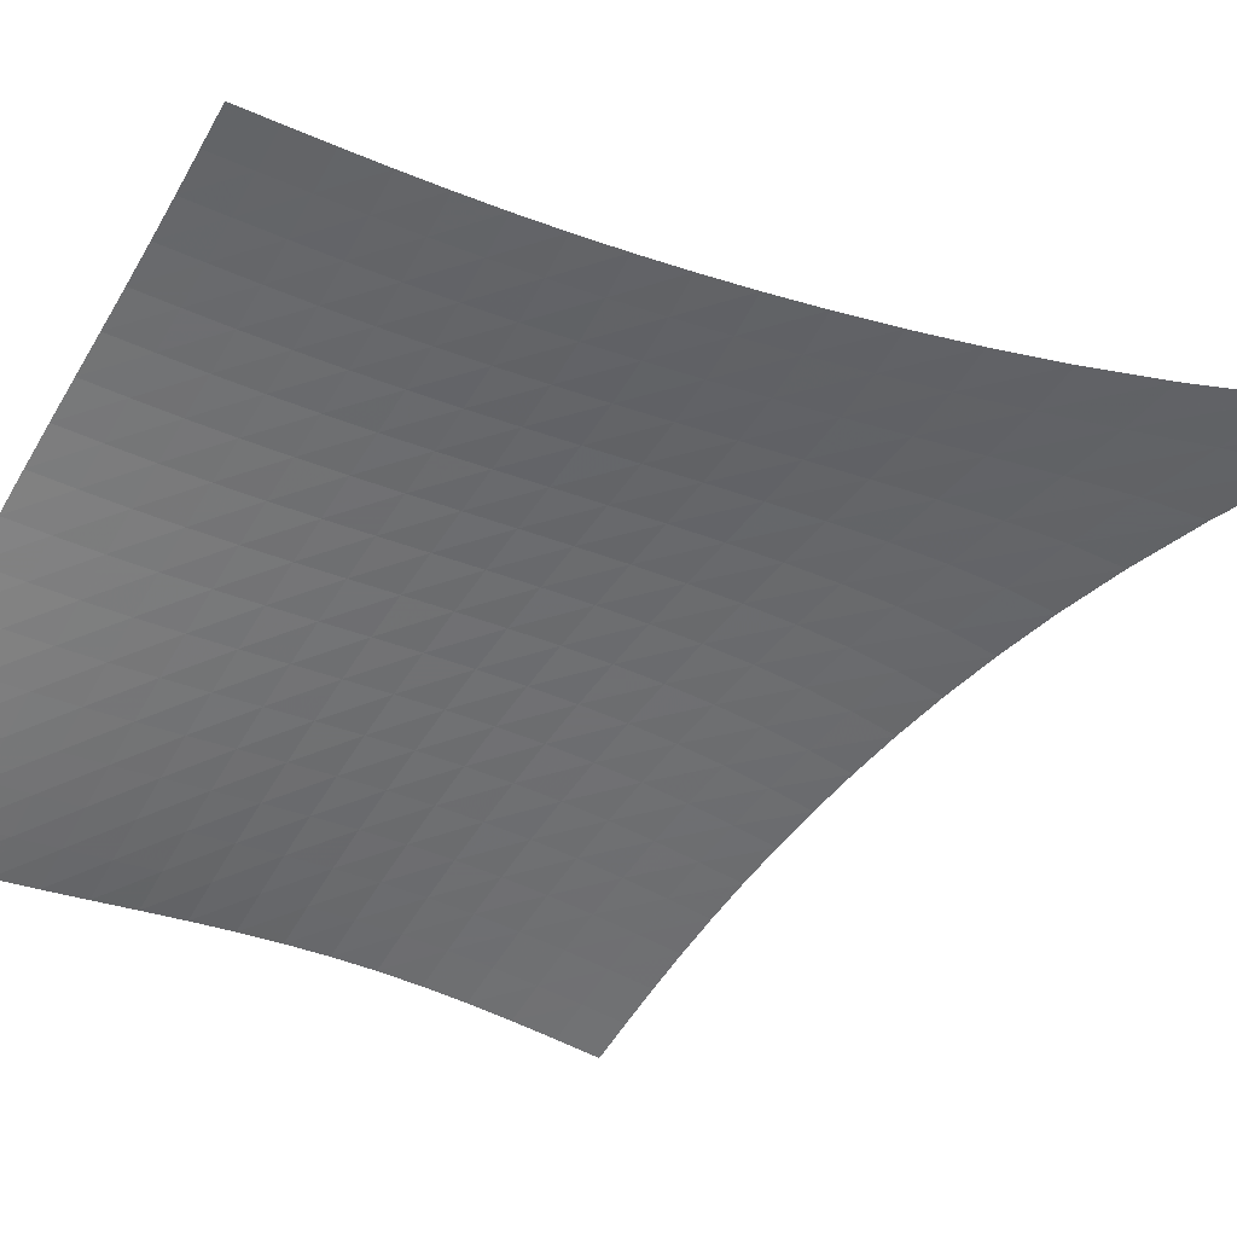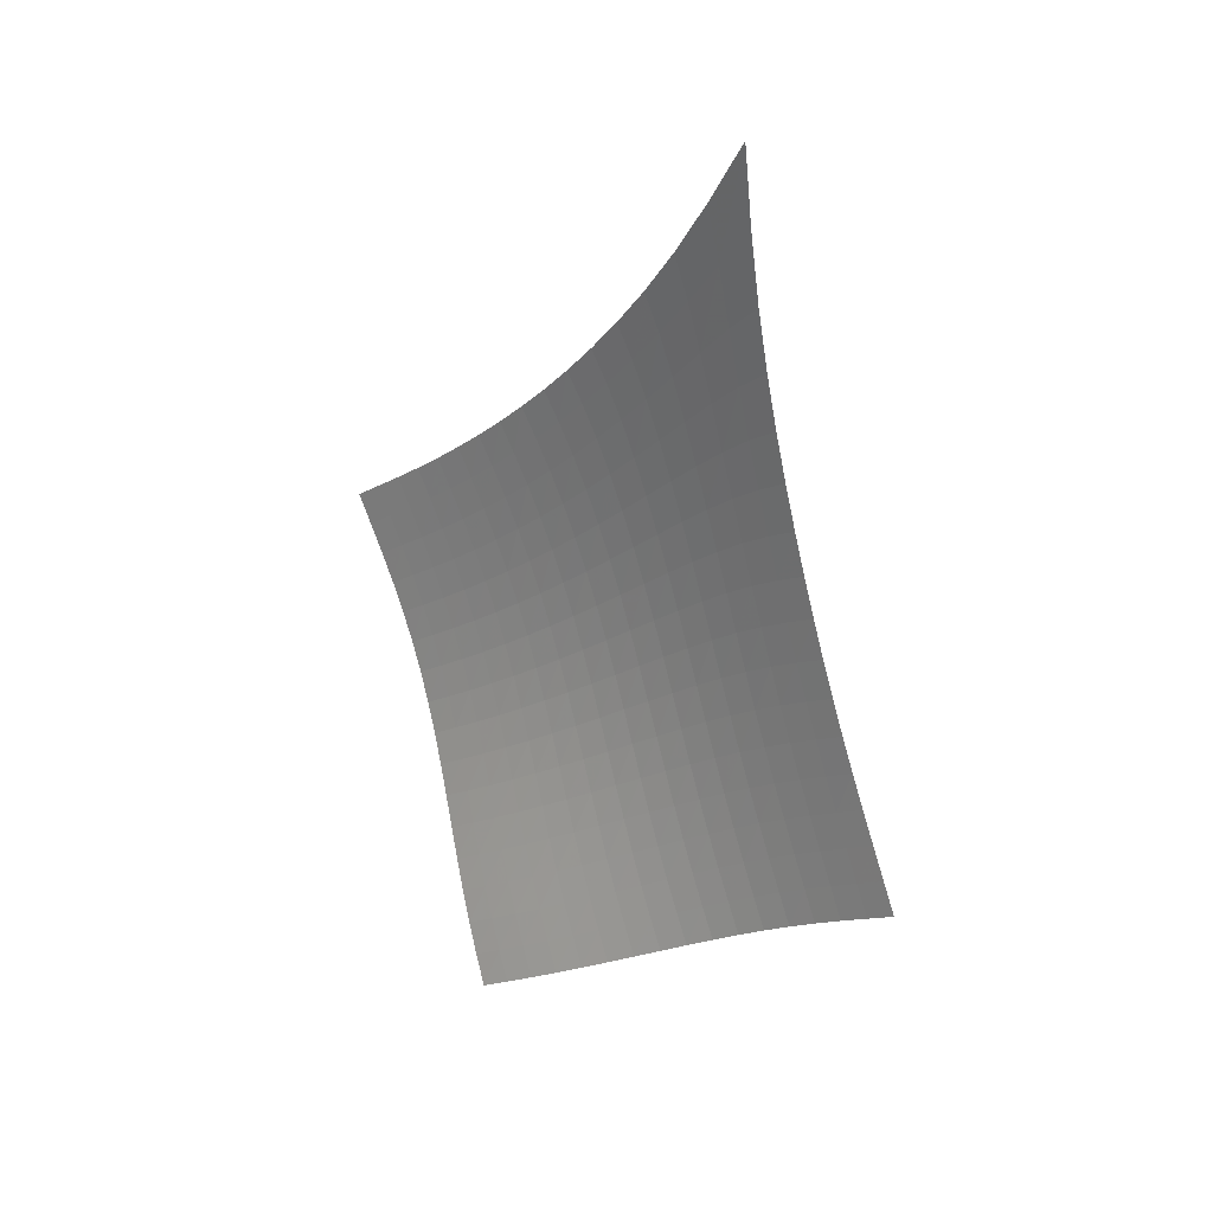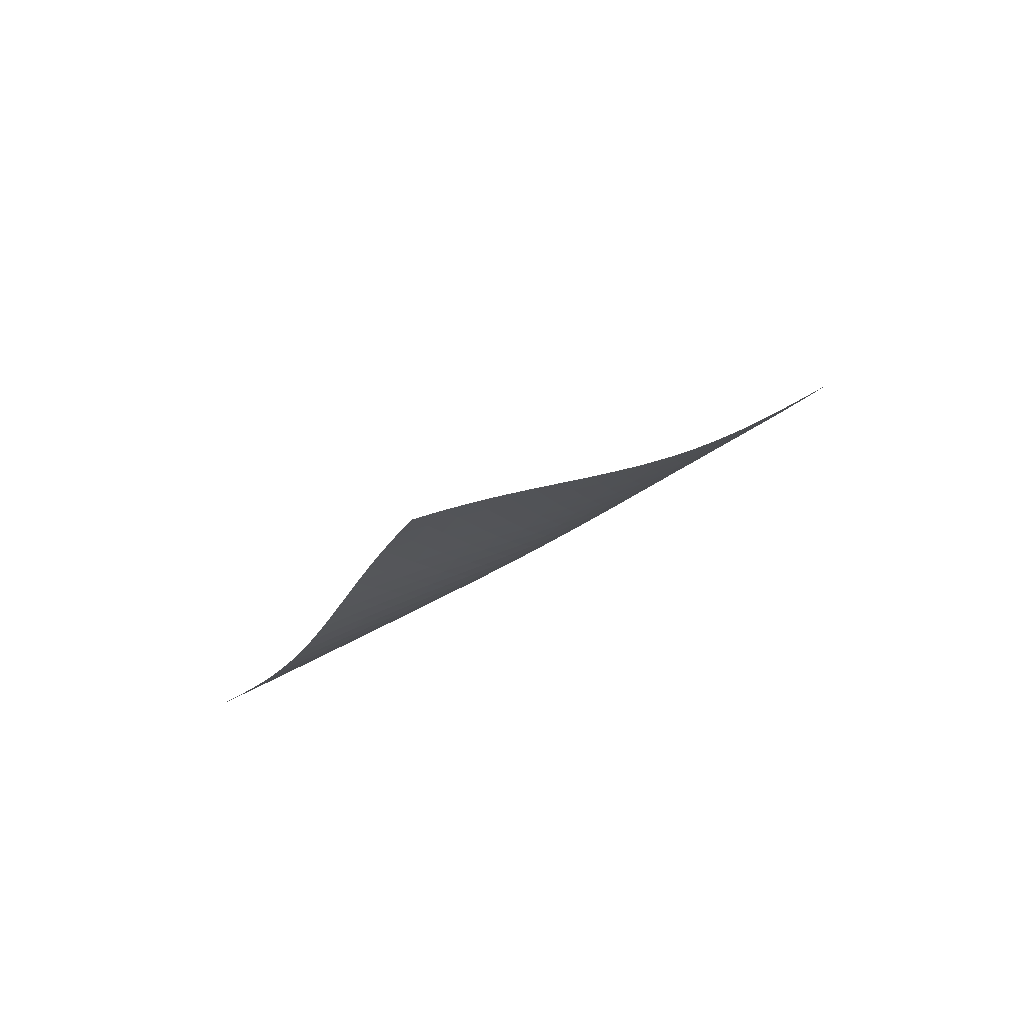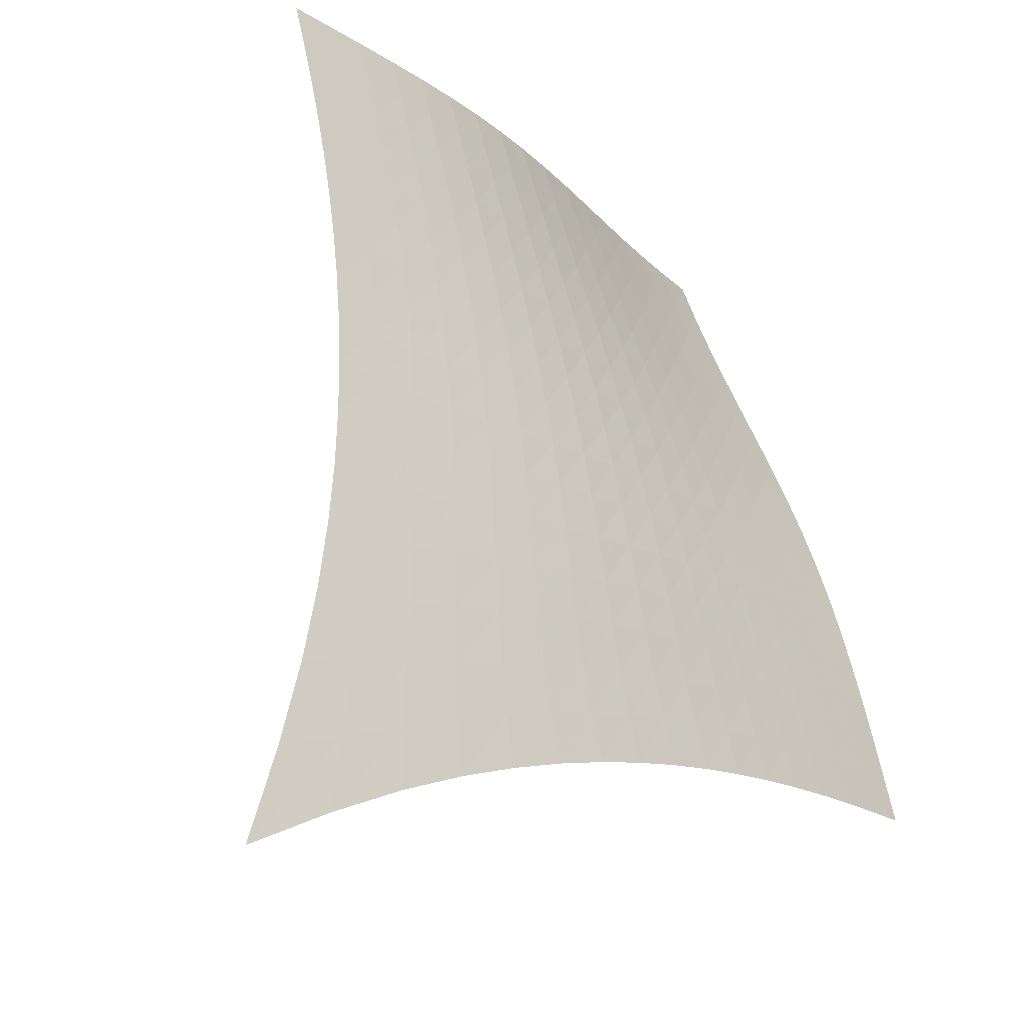
<metadata>
{"format":"obj","ext":"obj","renderer":"f3d","projection":"perspective","resolution":1024,"background":"white","views":[{"elev":-4.9,"azim":112.3,"up":"+Z"},{"elev":48.2,"azim":-179.2,"up":"+Y"},{"elev":-70.3,"azim":164.4,"up":"+Y"},{"elev":39.3,"azim":-146.8,"up":"+Z"}]}
</metadata>
<code>
v -6.496 -0.02683 6.496
v 2.675 -14.04 10.14
v -10.14 -14.04 -2.675
v -0.6584 -22.14 0.6584
v -9.898 -13.49 -2.124
v -9.656 -12.93 -1.576
v -9.414 -12.35 -1.031
v -9.175 -11.76 -0.4898
v -8.938 -11.15 0.04981
v -8.705 -10.5 0.5892
v -8.475 -9.829 1.13
v -8.248 -9.116 1.672
v -8.02 -8.355 2.219
v -7.792 -7.536 2.771
v -7.562 -6.644 3.333
v -7.331 -5.66 3.907
v -7.102 -4.551 4.502
v -6.88 -3.276 5.126
v -6.676 -1.773 5.79
v -5.79 -1.773 6.676
v -5.126 -3.276 6.88
v -4.502 -4.551 7.102
v -3.907 -5.66 7.331
v -3.333 -6.644 7.562
v -2.771 -7.536 7.792
v -2.219 -8.355 8.02
v -1.672 -9.116 8.248
v -1.13 -9.829 8.475
v -0.5892 -10.5 8.705
v -0.04981 -11.15 8.938
v 0.4898 -11.76 9.175
v 1.031 -12.35 9.414
v 1.576 -12.93 9.656
v 2.124 -13.49 9.898
v 2.372 -14.57 9.607
v 2.076 -15.1 9.075
v 1.795 -15.62 8.541
v 1.531 -16.15 8.002
v 1.289 -16.67 7.451
v 1.069 -17.19 6.886
v 0.87 -17.7 6.303
v 0.6904 -18.21 5.702
v 0.5258 -18.71 5.086
v 0.3709 -19.2 4.456
v 0.2197 -19.69 3.817
v 0.06641 -20.17 3.174
v -0.09475 -20.66 2.533
v -0.2682 -21.15 1.897
v -0.4564 -21.64 1.272
v -1.272 -21.64 0.4564
v -1.897 -21.15 0.2682
v -2.533 -20.66 0.09475
v -3.174 -20.17 -0.06641
v -3.817 -19.69 -0.2197
v -4.456 -19.2 -0.3709
v -5.086 -18.71 -0.5258
v -5.702 -18.21 -0.6904
v -6.303 -17.7 -0.87
v -6.886 -17.19 -1.069
v -7.451 -16.67 -1.289
v -8.002 -16.15 -1.531
v -8.541 -15.62 -1.795
v -9.075 -15.1 -2.076
v -9.607 -14.57 -2.372
v -6.057 -2.927 6.057
v -6.302 -4.135 5.44
v -6.544 -5.252 4.841
v -6.784 -6.271 4.259
v -7.021 -7.207 3.69
v -7.255 -8.072 3.129
v -7.485 -8.877 2.573
v -7.713 -9.632 2.021
v -7.941 -10.34 1.47
v -8.17 -11.02 0.922
v -8.403 -11.66 0.3746
v -8.64 -12.28 -0.1723
v -8.88 -12.88 -0.7197
v -9.122 -13.45 -1.269
v -9.365 -14.02 -1.82
v -5.44 -4.135 6.302
v -5.722 -5.089 5.722
v -5.986 -6.043 5.149
v -6.24 -6.96 4.583
v -6.485 -7.83 4.023
v -6.722 -8.653 3.466
v -6.955 -9.433 2.91
v -7.183 -10.17 2.355
v -7.411 -10.88 1.8
v -7.64 -11.55 1.245
v -7.871 -12.19 0.6912
v -8.107 -12.81 0.138
v -8.346 -13.4 -0.415
v -8.589 -13.98 -0.9684
v -8.832 -14.54 -1.522
v -4.841 -5.252 6.544
v -5.149 -6.043 5.986
v -5.432 -6.87 5.432
v -5.698 -7.694 4.881
v -5.951 -8.498 4.33
v -6.194 -9.276 3.778
v -6.428 -10.02 3.224
v -6.657 -10.74 2.668
v -6.884 -11.43 2.11
v -7.111 -12.09 1.551
v -7.34 -12.73 0.9921
v -7.574 -13.34 0.4336
v -7.812 -13.93 -0.1242
v -8.053 -14.51 -0.6816
v -8.297 -15.07 -1.239
v -4.259 -6.271 6.784
v -4.583 -6.96 6.24
v -4.881 -7.694 5.698
v -5.157 -8.443 5.157
v -5.417 -9.19 4.614
v -5.664 -9.924 4.067
v -5.9 -10.64 3.516
v -6.13 -11.33 2.959
v -6.355 -12 2.399
v -6.579 -12.65 1.837
v -6.806 -13.28 1.274
v -7.036 -13.88 0.7106
v -7.272 -14.47 0.1484
v -7.512 -15.04 -0.4128
v -7.756 -15.6 -0.9727
v -3.69 -7.207 7.021
v -4.023 -7.83 6.485
v -4.33 -8.498 5.951
v -4.614 -9.19 5.417
v -4.88 -9.889 4.88
v -5.13 -10.58 4.337
v -5.368 -11.27 3.787
v -5.596 -11.93 3.23
v -5.819 -12.58 2.668
v -6.041 -13.22 2.102
v -6.264 -13.83 1.535
v -6.49 -14.43 0.967
v -6.722 -15.01 0.4003
v -6.961 -15.57 -0.1647
v -7.204 -16.12 -0.7278
v -3.129 -8.072 7.255
v -3.466 -8.653 6.722
v -3.778 -9.276 6.194
v -4.067 -9.924 5.664
v -4.337 -10.58 5.13
v -4.589 -11.24 4.589
v -4.827 -11.9 4.039
v -5.054 -12.54 3.481
v -5.274 -13.17 2.917
v -5.492 -13.79 2.347
v -5.71 -14.39 1.775
v -5.932 -14.97 1.203
v -6.16 -15.54 0.6311
v -6.396 -16.1 0.0618
v -6.638 -16.65 -0.5049
v -2.573 -8.877 7.485
v -2.91 -9.433 6.955
v -3.224 -10.02 6.428
v -3.516 -10.64 5.9
v -3.787 -11.27 5.368
v -4.039 -11.9 4.827
v -4.276 -12.53 4.276
v -4.501 -13.15 3.716
v -4.718 -13.76 3.148
v -4.931 -14.35 2.574
v -5.144 -14.94 1.997
v -5.36 -15.51 1.419
v -5.584 -16.07 0.8418
v -5.815 -16.63 0.2677
v -6.056 -17.17 -0.303
v -2.021 -9.632 7.713
v -2.355 -10.17 7.183
v -2.668 -10.74 6.657
v -2.959 -11.33 6.13
v -3.23 -11.93 5.596
v -3.481 -12.54 5.054
v -3.716 -13.15 4.501
v -3.938 -13.75 3.938
v -4.15 -14.34 3.365
v -4.357 -14.92 2.786
v -4.564 -15.49 2.203
v -4.775 -16.05 1.618
v -4.993 -16.6 1.035
v -5.22 -17.14 0.4556
v -5.457 -17.68 -0.1197
v -1.47 -10.34 7.941
v -1.8 -10.88 7.411
v -2.11 -11.43 6.884
v -2.399 -12 6.355
v -2.668 -12.58 5.819
v -2.917 -13.17 5.274
v -3.148 -13.76 4.718
v -3.365 -14.34 4.15
v -3.572 -14.91 3.572
v -3.774 -15.47 2.987
v -3.974 -16.03 2.397
v -4.178 -16.58 1.806
v -4.389 -17.12 1.216
v -4.61 -17.65 0.6298
v -4.843 -18.18 0.04924
v -0.922 -11.02 8.17
v -1.245 -11.55 7.64
v -1.551 -12.09 7.111
v -1.837 -12.65 6.579
v -2.102 -13.22 6.041
v -2.347 -13.79 5.492
v -2.574 -14.35 4.931
v -2.786 -14.92 4.357
v -2.987 -15.47 3.774
v -3.181 -16.02 3.181
v -3.374 -16.56 2.584
v -3.571 -17.1 1.985
v -3.775 -17.63 1.388
v -3.99 -18.16 0.7955
v -4.218 -18.68 0.2091
v -0.3746 -11.66 8.403
v -0.6912 -12.19 7.871
v -0.9921 -12.73 7.34
v -1.274 -13.28 6.806
v -1.535 -13.83 6.264
v -1.775 -14.39 5.71
v -1.997 -14.94 5.144
v -2.203 -15.49 4.564
v -2.397 -16.03 3.974
v -2.584 -16.56 3.374
v -2.77 -17.09 2.77
v -2.959 -17.62 2.163
v -3.155 -18.14 1.558
v -3.364 -18.65 0.9585
v -3.585 -19.17 0.3657
v 0.1723 -12.28 8.64
v -0.138 -12.81 8.107
v -0.4336 -13.34 7.574
v -0.7106 -13.88 7.036
v -0.967 -14.43 6.49
v -1.203 -14.97 5.932
v -1.419 -15.51 5.36
v -1.618 -16.05 4.775
v -1.806 -16.58 4.178
v -1.985 -17.1 3.571
v -2.163 -17.62 2.959
v -2.344 -18.13 2.344
v -2.533 -18.64 1.732
v -2.734 -19.15 1.124
v -2.948 -19.66 0.525
v 0.7197 -12.88 8.88
v 0.415 -13.4 8.346
v 0.1242 -13.93 7.812
v -0.1484 -14.47 7.272
v -0.4003 -15.01 6.722
v -0.6311 -15.54 6.16
v -0.8418 -16.07 5.584
v -1.035 -16.6 4.993
v -1.216 -17.12 4.389
v -1.388 -17.63 3.775
v -1.558 -18.14 3.155
v -1.732 -18.64 2.533
v -1.913 -19.14 1.913
v -2.106 -19.64 1.299
v -2.313 -20.15 0.6924
v 1.269 -13.45 9.122
v 0.9684 -13.98 8.589
v 0.6816 -14.51 8.053
v 0.4128 -15.04 7.512
v 0.1647 -15.57 6.961
v -0.0618 -16.1 6.396
v -0.2677 -16.63 5.815
v -0.4556 -17.14 5.22
v -0.6298 -17.65 4.61
v -0.7955 -18.16 3.99
v -0.9585 -18.65 3.364
v -1.124 -19.15 2.734
v -1.299 -19.64 2.106
v -1.485 -20.14 1.485
v -1.685 -20.64 0.872
v 1.82 -14.02 9.365
v 1.522 -14.54 8.832
v 1.239 -15.07 8.297
v 0.9727 -15.6 7.756
v 0.7278 -16.12 7.204
v 0.5049 -16.65 6.638
v 0.303 -17.17 6.056
v 0.1197 -17.68 5.457
v -0.04924 -18.18 4.843
v -0.2091 -18.68 4.218
v -0.3657 -19.17 3.585
v -0.525 -19.66 2.948
v -0.6924 -20.15 2.313
v -0.872 -20.64 1.685
v -1.066 -21.14 1.066
f 289 49 4
f 289 4 50
f 5 79 64
f 5 64 3
f 79 94 63
f 79 63 64
f 94 109 62
f 94 62 63
f 109 124 61
f 109 61 62
f 124 139 60
f 124 60 61
f 139 154 59
f 139 59 60
f 154 169 58
f 154 58 59
f 169 184 57
f 169 57 58
f 184 199 56
f 184 56 57
f 199 214 55
f 199 55 56
f 214 229 54
f 214 54 55
f 229 244 53
f 229 53 54
f 244 259 52
f 244 52 53
f 259 274 51
f 259 51 52
f 274 289 50
f 274 50 51
f 1 20 65
f 1 65 19
f 19 65 66
f 19 66 18
f 18 66 67
f 18 67 17
f 17 67 68
f 17 68 16
f 16 68 69
f 16 69 15
f 15 69 70
f 15 70 14
f 14 70 71
f 14 71 13
f 13 71 72
f 13 72 12
f 12 72 73
f 12 73 11
f 11 73 74
f 11 74 10
f 10 74 75
f 10 75 9
f 9 75 76
f 9 76 8
f 8 76 77
f 8 77 7
f 7 77 78
f 7 78 6
f 6 78 79
f 6 79 5
f 20 21 80
f 20 80 65
f 65 80 81
f 65 81 66
f 66 81 82
f 66 82 67
f 67 82 83
f 67 83 68
f 68 83 84
f 68 84 69
f 69 84 85
f 69 85 70
f 70 85 86
f 70 86 71
f 71 86 87
f 71 87 72
f 72 87 88
f 72 88 73
f 73 88 89
f 73 89 74
f 74 89 90
f 74 90 75
f 75 90 91
f 75 91 76
f 76 91 92
f 76 92 77
f 77 92 93
f 77 93 78
f 78 93 94
f 78 94 79
f 21 22 95
f 21 95 80
f 80 95 96
f 80 96 81
f 81 96 97
f 81 97 82
f 82 97 98
f 82 98 83
f 83 98 99
f 83 99 84
f 84 99 100
f 84 100 85
f 85 100 101
f 85 101 86
f 86 101 102
f 86 102 87
f 87 102 103
f 87 103 88
f 88 103 104
f 88 104 89
f 89 104 105
f 89 105 90
f 90 105 106
f 90 106 91
f 91 106 107
f 91 107 92
f 92 107 108
f 92 108 93
f 93 108 109
f 93 109 94
f 22 23 110
f 22 110 95
f 95 110 111
f 95 111 96
f 96 111 112
f 96 112 97
f 97 112 113
f 97 113 98
f 98 113 114
f 98 114 99
f 99 114 115
f 99 115 100
f 100 115 116
f 100 116 101
f 101 116 117
f 101 117 102
f 102 117 118
f 102 118 103
f 103 118 119
f 103 119 104
f 104 119 120
f 104 120 105
f 105 120 121
f 105 121 106
f 106 121 122
f 106 122 107
f 107 122 123
f 107 123 108
f 108 123 124
f 108 124 109
f 23 24 125
f 23 125 110
f 110 125 126
f 110 126 111
f 111 126 127
f 111 127 112
f 112 127 128
f 112 128 113
f 113 128 129
f 113 129 114
f 114 129 130
f 114 130 115
f 115 130 131
f 115 131 116
f 116 131 132
f 116 132 117
f 117 132 133
f 117 133 118
f 118 133 134
f 118 134 119
f 119 134 135
f 119 135 120
f 120 135 136
f 120 136 121
f 121 136 137
f 121 137 122
f 122 137 138
f 122 138 123
f 123 138 139
f 123 139 124
f 24 25 140
f 24 140 125
f 125 140 141
f 125 141 126
f 126 141 142
f 126 142 127
f 127 142 143
f 127 143 128
f 128 143 144
f 128 144 129
f 129 144 145
f 129 145 130
f 130 145 146
f 130 146 131
f 131 146 147
f 131 147 132
f 132 147 148
f 132 148 133
f 133 148 149
f 133 149 134
f 134 149 150
f 134 150 135
f 135 150 151
f 135 151 136
f 136 151 152
f 136 152 137
f 137 152 153
f 137 153 138
f 138 153 154
f 138 154 139
f 25 26 155
f 25 155 140
f 140 155 156
f 140 156 141
f 141 156 157
f 141 157 142
f 142 157 158
f 142 158 143
f 143 158 159
f 143 159 144
f 144 159 160
f 144 160 145
f 145 160 161
f 145 161 146
f 146 161 162
f 146 162 147
f 147 162 163
f 147 163 148
f 148 163 164
f 148 164 149
f 149 164 165
f 149 165 150
f 150 165 166
f 150 166 151
f 151 166 167
f 151 167 152
f 152 167 168
f 152 168 153
f 153 168 169
f 153 169 154
f 26 27 170
f 26 170 155
f 155 170 171
f 155 171 156
f 156 171 172
f 156 172 157
f 157 172 173
f 157 173 158
f 158 173 174
f 158 174 159
f 159 174 175
f 159 175 160
f 160 175 176
f 160 176 161
f 161 176 177
f 161 177 162
f 162 177 178
f 162 178 163
f 163 178 179
f 163 179 164
f 164 179 180
f 164 180 165
f 165 180 181
f 165 181 166
f 166 181 182
f 166 182 167
f 167 182 183
f 167 183 168
f 168 183 184
f 168 184 169
f 27 28 185
f 27 185 170
f 170 185 186
f 170 186 171
f 171 186 187
f 171 187 172
f 172 187 188
f 172 188 173
f 173 188 189
f 173 189 174
f 174 189 190
f 174 190 175
f 175 190 191
f 175 191 176
f 176 191 192
f 176 192 177
f 177 192 193
f 177 193 178
f 178 193 194
f 178 194 179
f 179 194 195
f 179 195 180
f 180 195 196
f 180 196 181
f 181 196 197
f 181 197 182
f 182 197 198
f 182 198 183
f 183 198 199
f 183 199 184
f 28 29 200
f 28 200 185
f 185 200 201
f 185 201 186
f 186 201 202
f 186 202 187
f 187 202 203
f 187 203 188
f 188 203 204
f 188 204 189
f 189 204 205
f 189 205 190
f 190 205 206
f 190 206 191
f 191 206 207
f 191 207 192
f 192 207 208
f 192 208 193
f 193 208 209
f 193 209 194
f 194 209 210
f 194 210 195
f 195 210 211
f 195 211 196
f 196 211 212
f 196 212 197
f 197 212 213
f 197 213 198
f 198 213 214
f 198 214 199
f 29 30 215
f 29 215 200
f 200 215 216
f 200 216 201
f 201 216 217
f 201 217 202
f 202 217 218
f 202 218 203
f 203 218 219
f 203 219 204
f 204 219 220
f 204 220 205
f 205 220 221
f 205 221 206
f 206 221 222
f 206 222 207
f 207 222 223
f 207 223 208
f 208 223 224
f 208 224 209
f 209 224 225
f 209 225 210
f 210 225 226
f 210 226 211
f 211 226 227
f 211 227 212
f 212 227 228
f 212 228 213
f 213 228 229
f 213 229 214
f 30 31 230
f 30 230 215
f 215 230 231
f 215 231 216
f 216 231 232
f 216 232 217
f 217 232 233
f 217 233 218
f 218 233 234
f 218 234 219
f 219 234 235
f 219 235 220
f 220 235 236
f 220 236 221
f 221 236 237
f 221 237 222
f 222 237 238
f 222 238 223
f 223 238 239
f 223 239 224
f 224 239 240
f 224 240 225
f 225 240 241
f 225 241 226
f 226 241 242
f 226 242 227
f 227 242 243
f 227 243 228
f 228 243 244
f 228 244 229
f 31 32 245
f 31 245 230
f 230 245 246
f 230 246 231
f 231 246 247
f 231 247 232
f 232 247 248
f 232 248 233
f 233 248 249
f 233 249 234
f 234 249 250
f 234 250 235
f 235 250 251
f 235 251 236
f 236 251 252
f 236 252 237
f 237 252 253
f 237 253 238
f 238 253 254
f 238 254 239
f 239 254 255
f 239 255 240
f 240 255 256
f 240 256 241
f 241 256 257
f 241 257 242
f 242 257 258
f 242 258 243
f 243 258 259
f 243 259 244
f 32 33 260
f 32 260 245
f 245 260 261
f 245 261 246
f 246 261 262
f 246 262 247
f 247 262 263
f 247 263 248
f 248 263 264
f 248 264 249
f 249 264 265
f 249 265 250
f 250 265 266
f 250 266 251
f 251 266 267
f 251 267 252
f 252 267 268
f 252 268 253
f 253 268 269
f 253 269 254
f 254 269 270
f 254 270 255
f 255 270 271
f 255 271 256
f 256 271 272
f 256 272 257
f 257 272 273
f 257 273 258
f 258 273 274
f 258 274 259
f 33 34 275
f 33 275 260
f 260 275 276
f 260 276 261
f 261 276 277
f 261 277 262
f 262 277 278
f 262 278 263
f 263 278 279
f 263 279 264
f 264 279 280
f 264 280 265
f 265 280 281
f 265 281 266
f 266 281 282
f 266 282 267
f 267 282 283
f 267 283 268
f 268 283 284
f 268 284 269
f 269 284 285
f 269 285 270
f 270 285 286
f 270 286 271
f 271 286 287
f 271 287 272
f 272 287 288
f 272 288 273
f 273 288 289
f 273 289 274
f 34 2 35
f 34 35 275
f 275 35 36
f 275 36 276
f 276 36 37
f 276 37 277
f 277 37 38
f 277 38 278
f 278 38 39
f 278 39 279
f 279 39 40
f 279 40 280
f 280 40 41
f 280 41 281
f 281 41 42
f 281 42 282
f 282 42 43
f 282 43 283
f 283 43 44
f 283 44 284
f 284 44 45
f 284 45 285
f 285 45 46
f 285 46 286
f 286 46 47
f 286 47 287
f 287 47 48
f 287 48 288
f 288 48 49
f 288 49 289

</code>
